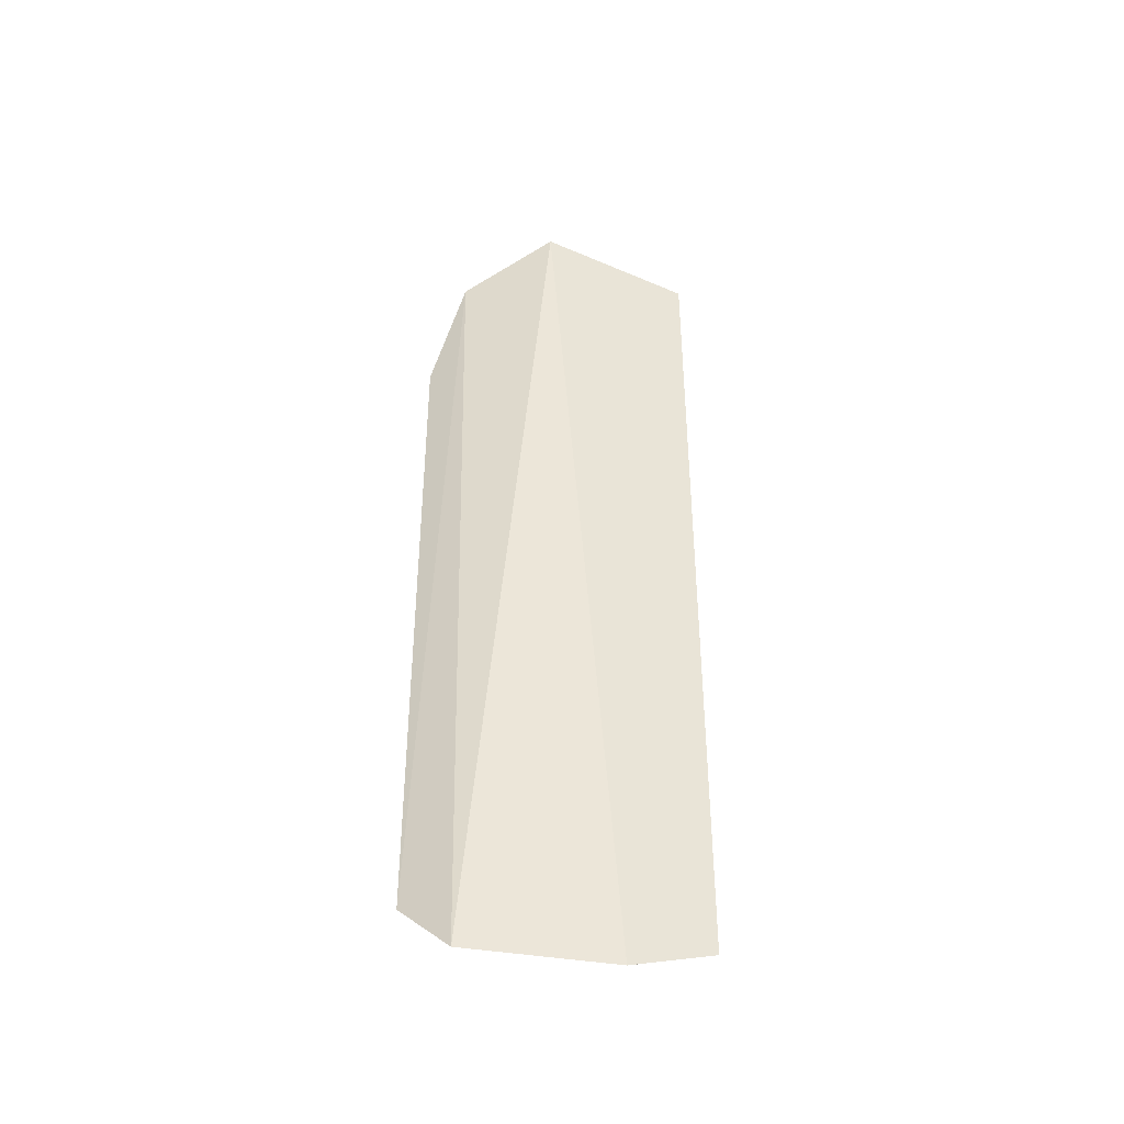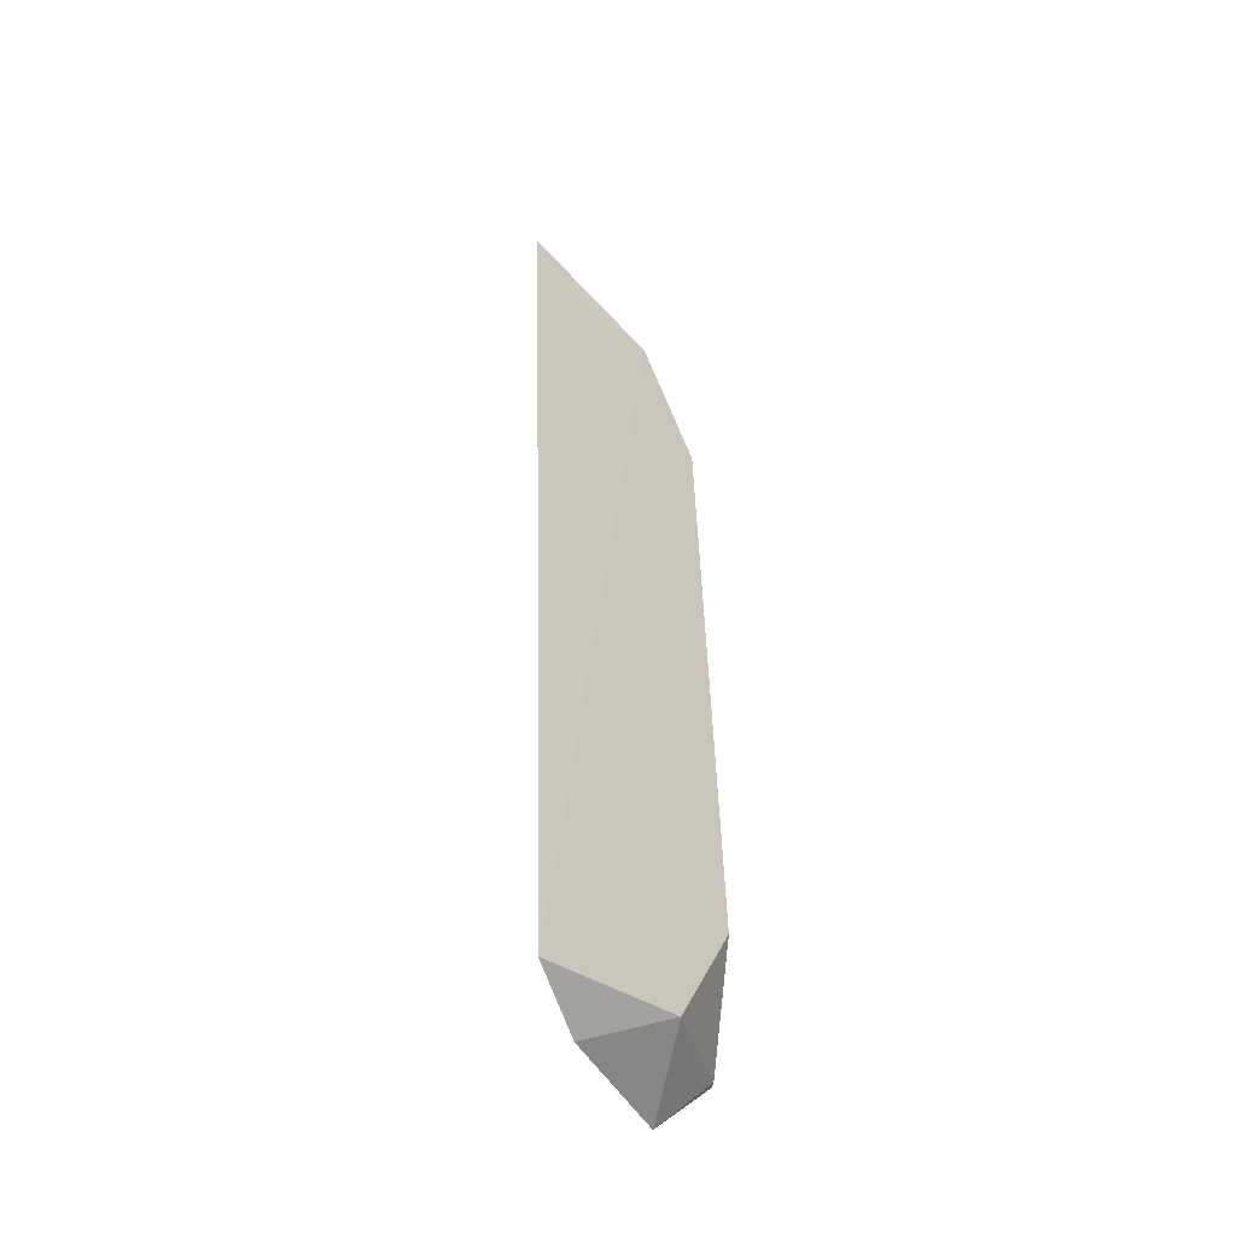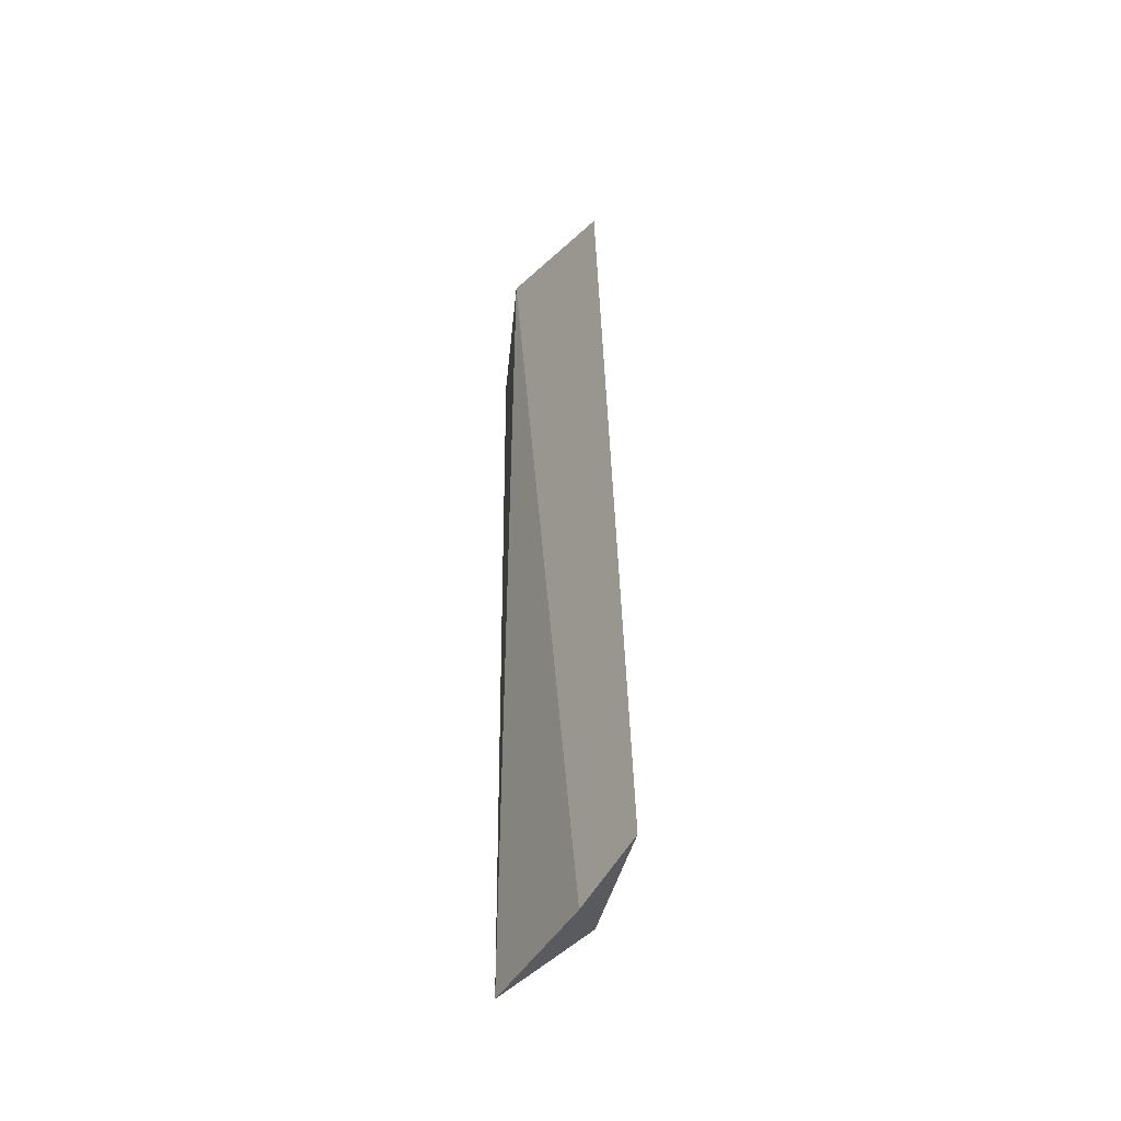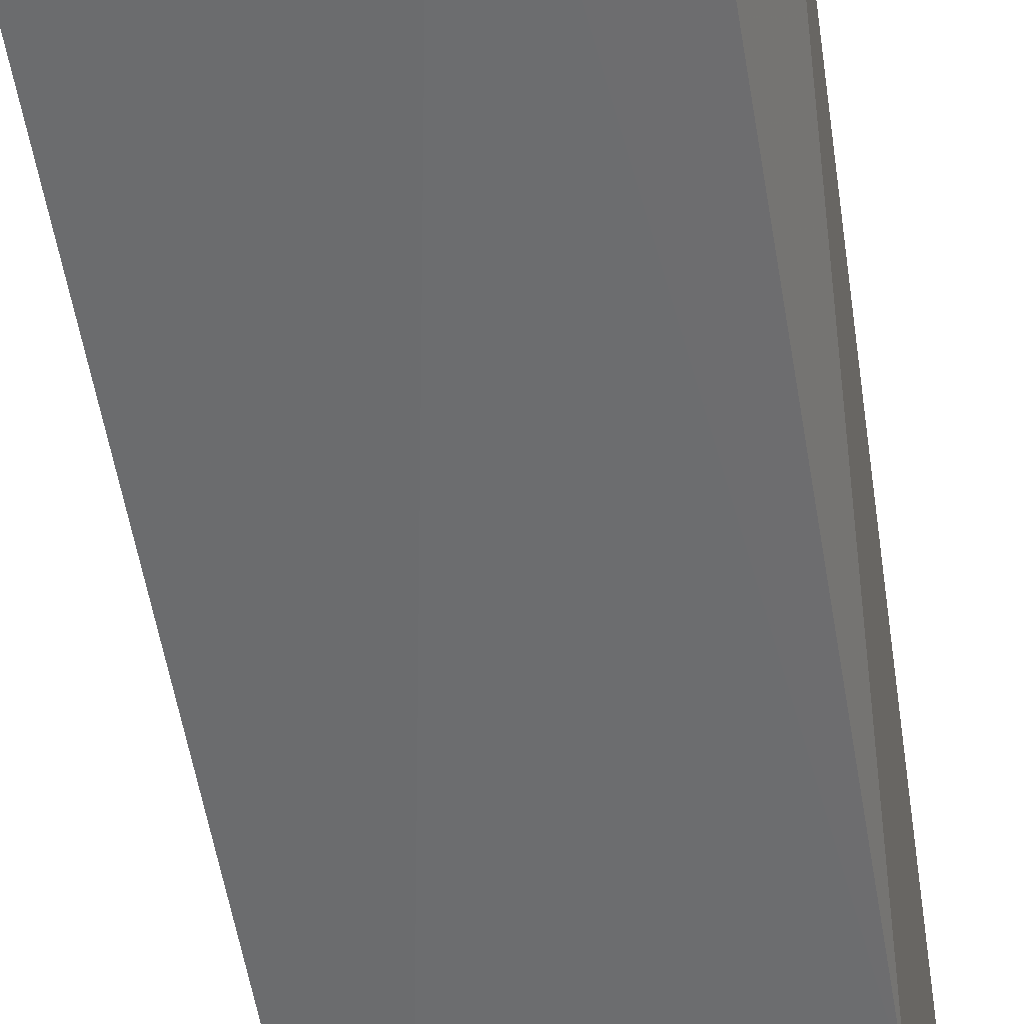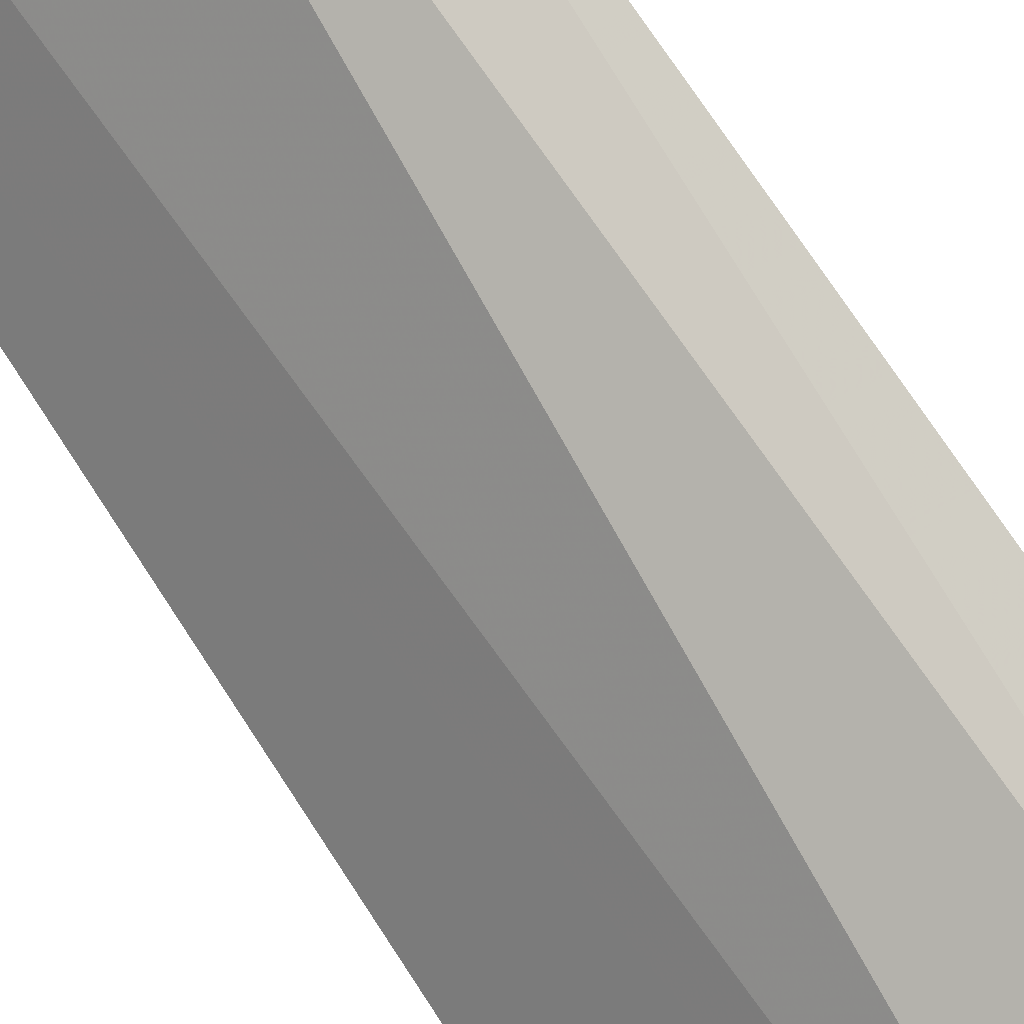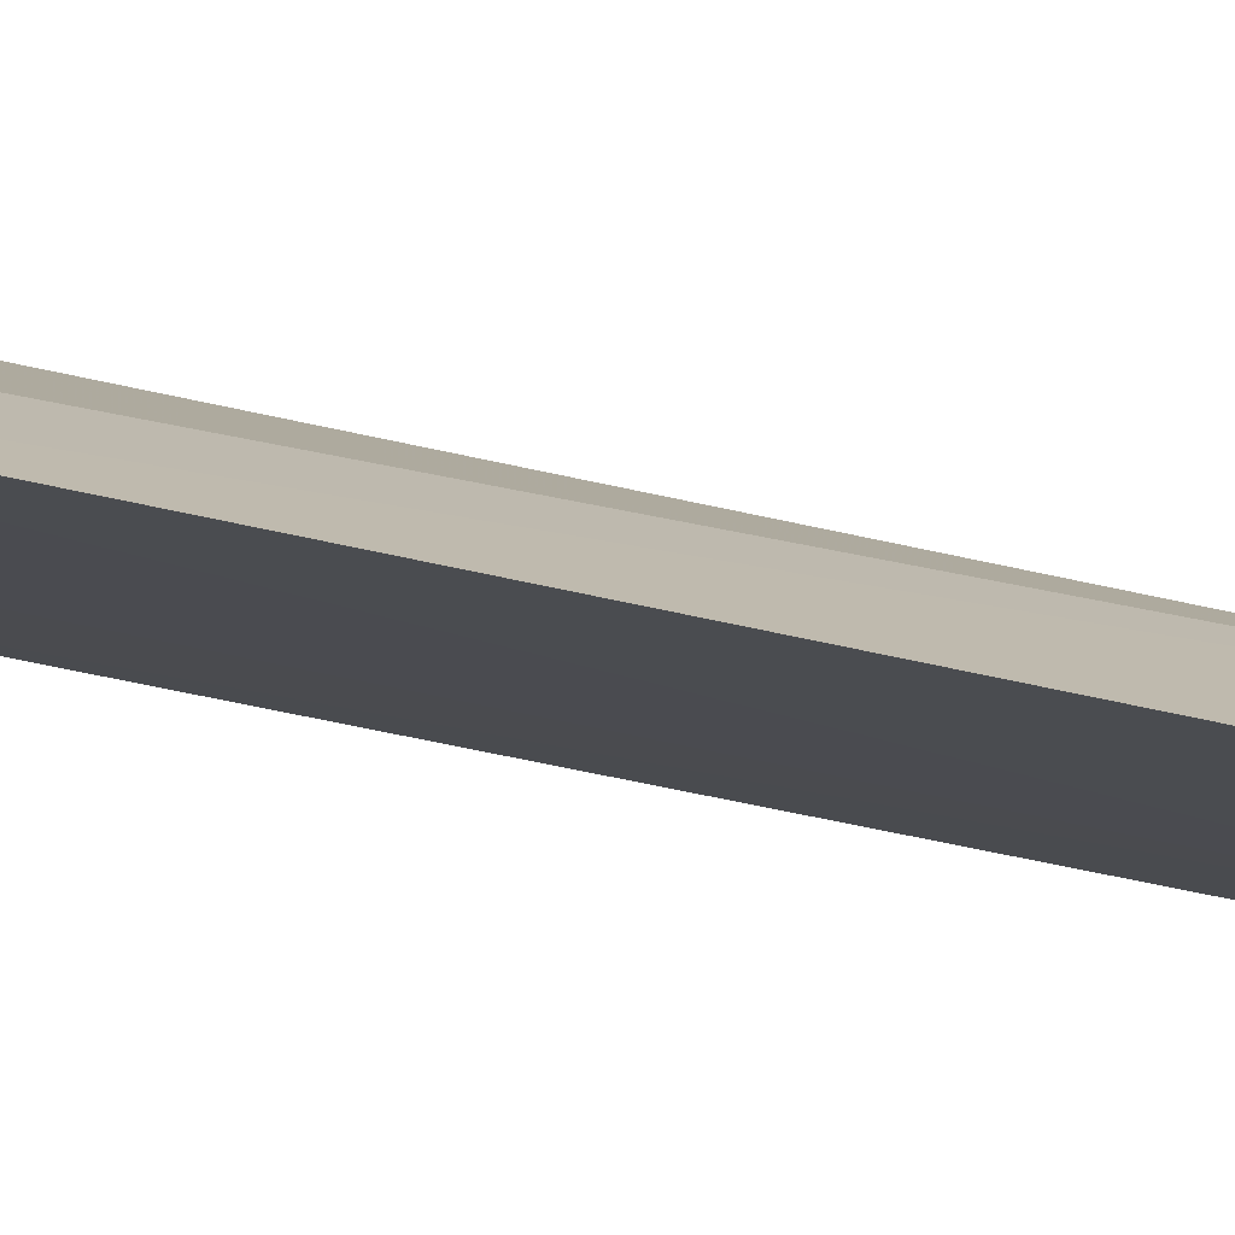
<metadata>
{"format":"obj","ext":"obj","renderer":"f3d","projection":"perspective","resolution":1024,"background":"white","views":[{"elev":-45.8,"azim":36.5,"up":"+Y"},{"elev":-44.5,"azim":157.9,"up":"+Y"},{"elev":-48.6,"azim":104.7,"up":"+Y"},{"elev":-46.7,"azim":-172.6,"up":"+Z"},{"elev":79.4,"azim":145.7,"up":"+Z"},{"elev":-36.5,"azim":68.5,"up":"+Z"}]}
</metadata>
<code>
v -0.4704 -0.05812 0.02967
v -0.4633 -0.05508 0.02138
v -0.474 0.07285 0.0401
v -0.4609 0.06604 0.02398
v -0.4892 0.0462 0.03675
v -0.4909 -0.03544 0.03528
v -0.4805 0.0616 0.03289
v -0.4828 -0.05125 0.03087
v -0.4847 -0.05733 0.04334
v -0.4867 0.06427 0.04523
v -0.4921 -0.04967 0.0434
v -0.4923 -0.04972 0.04441
v -0.4925 0.04717 0.04547
f 1 2 3
f 3 2 4
f 7 4 2
f 7 6 5
f 7 3 4
f 8 2 1
f 8 7 2
f 8 6 7
f 9 1 3
f 9 8 1
f 10 7 5
f 10 3 7
f 10 9 3
f 11 6 8
f 11 8 9
f 12 11 9
f 12 9 10
f 12 6 11
f 13 12 10
f 13 10 5
f 13 5 6
f 13 6 12

</code>
